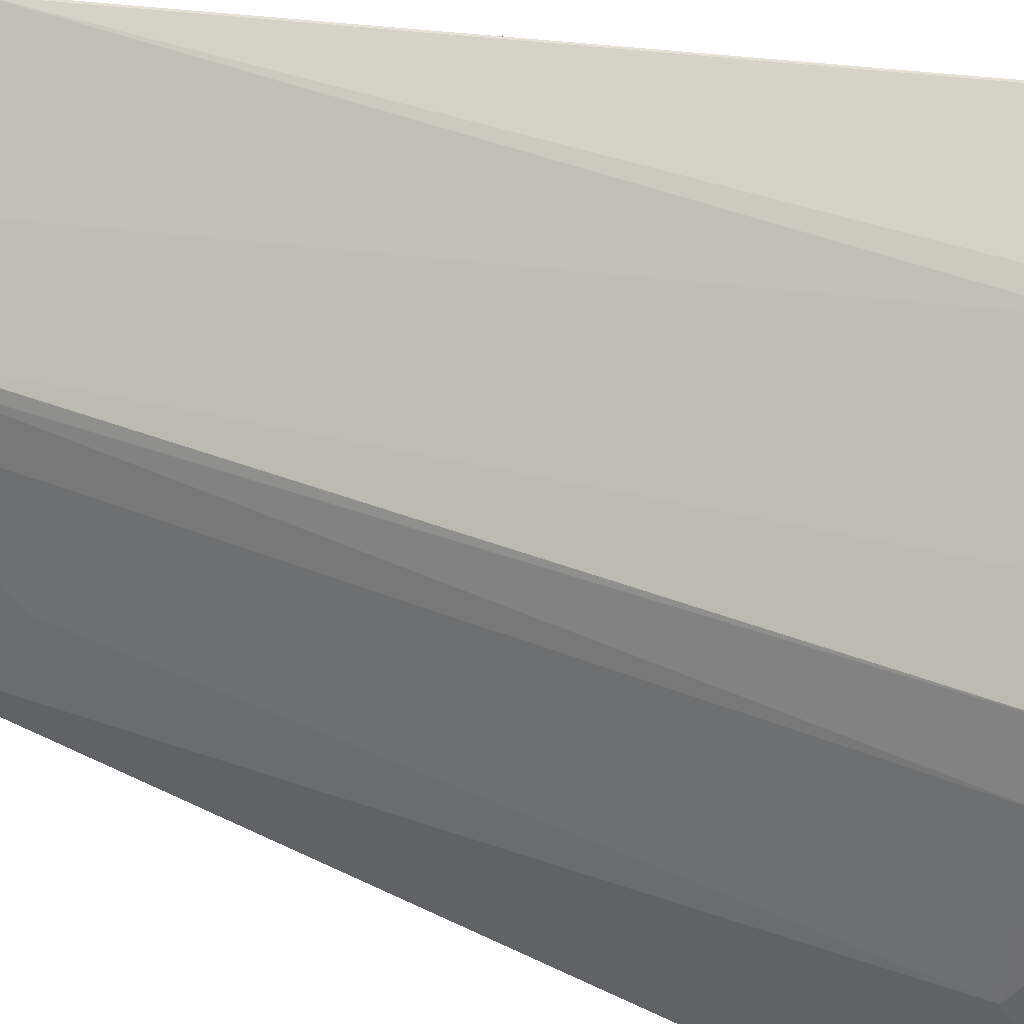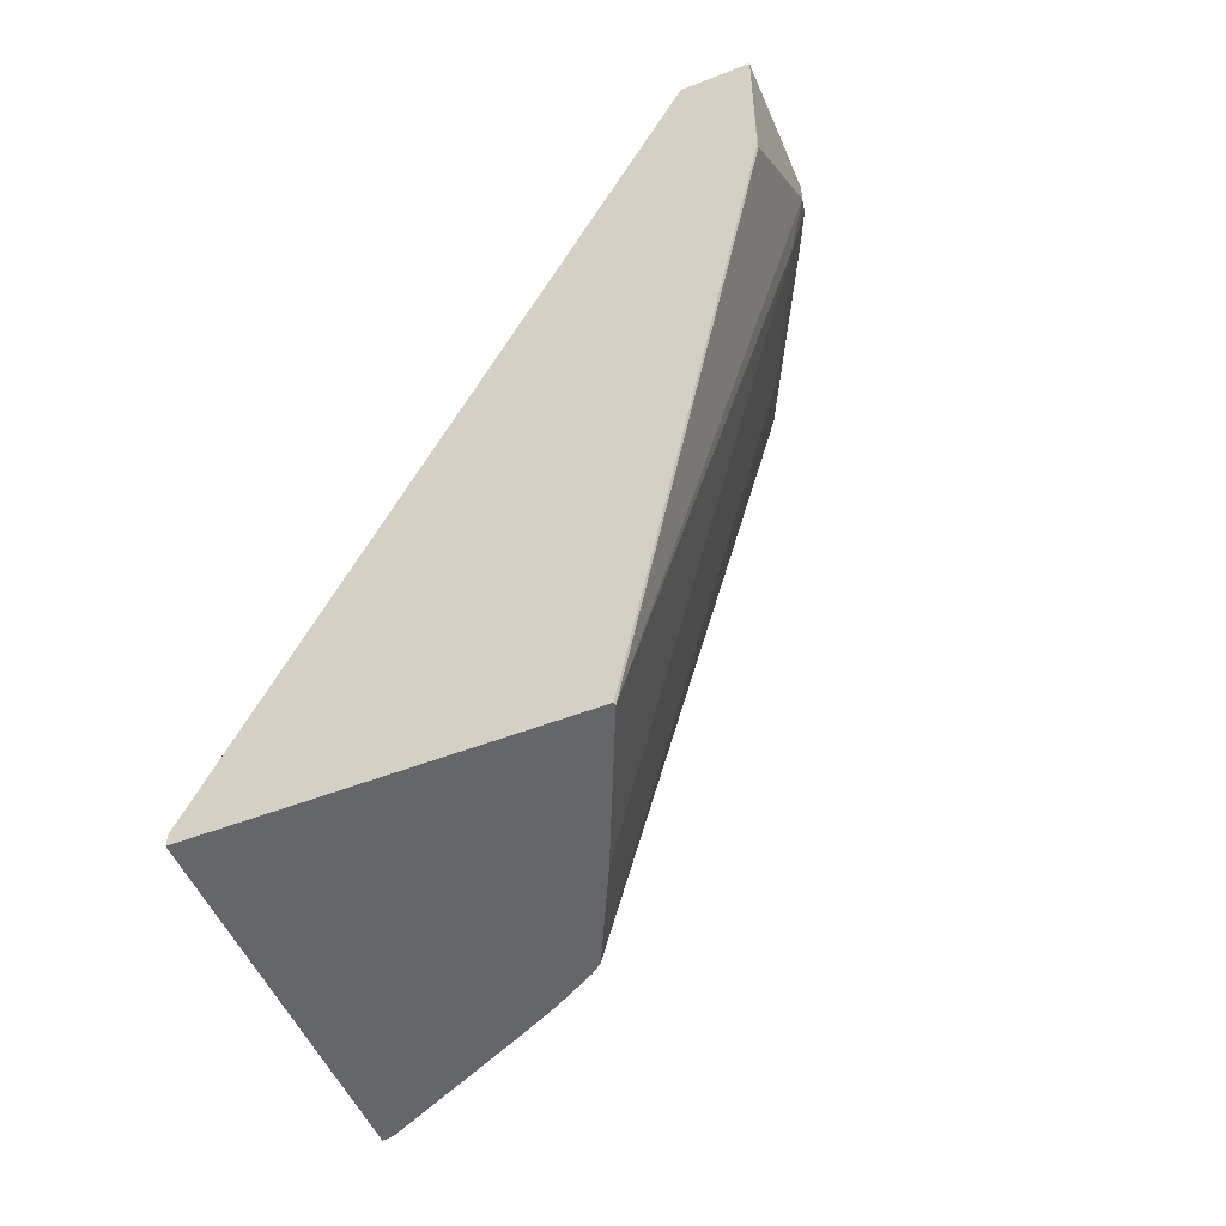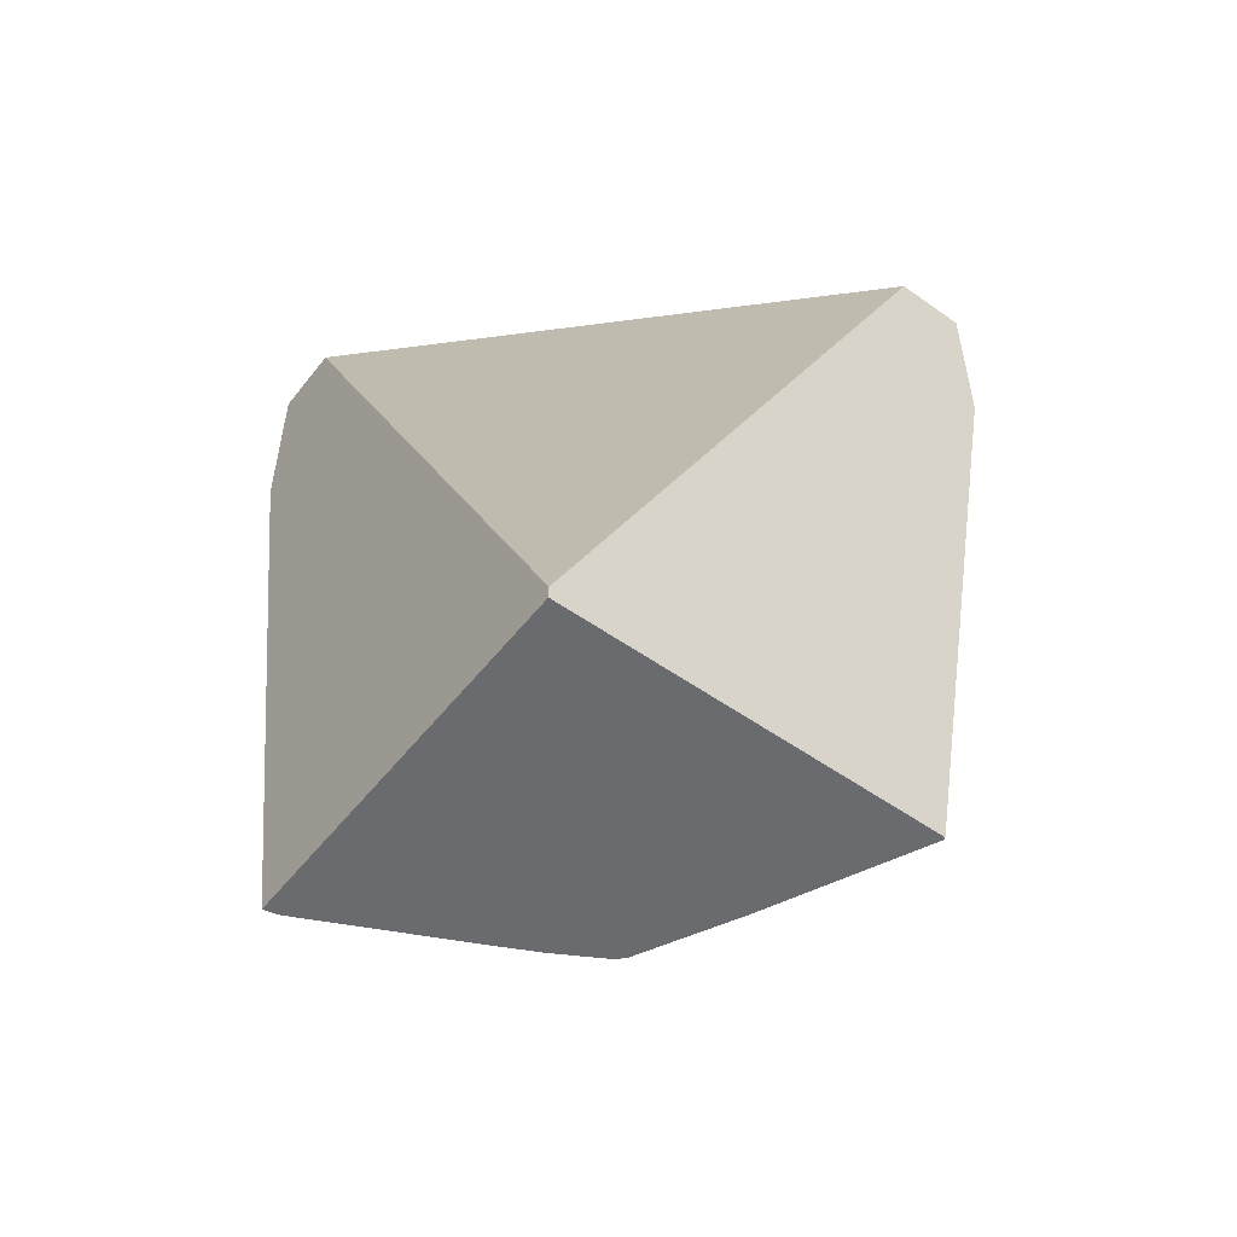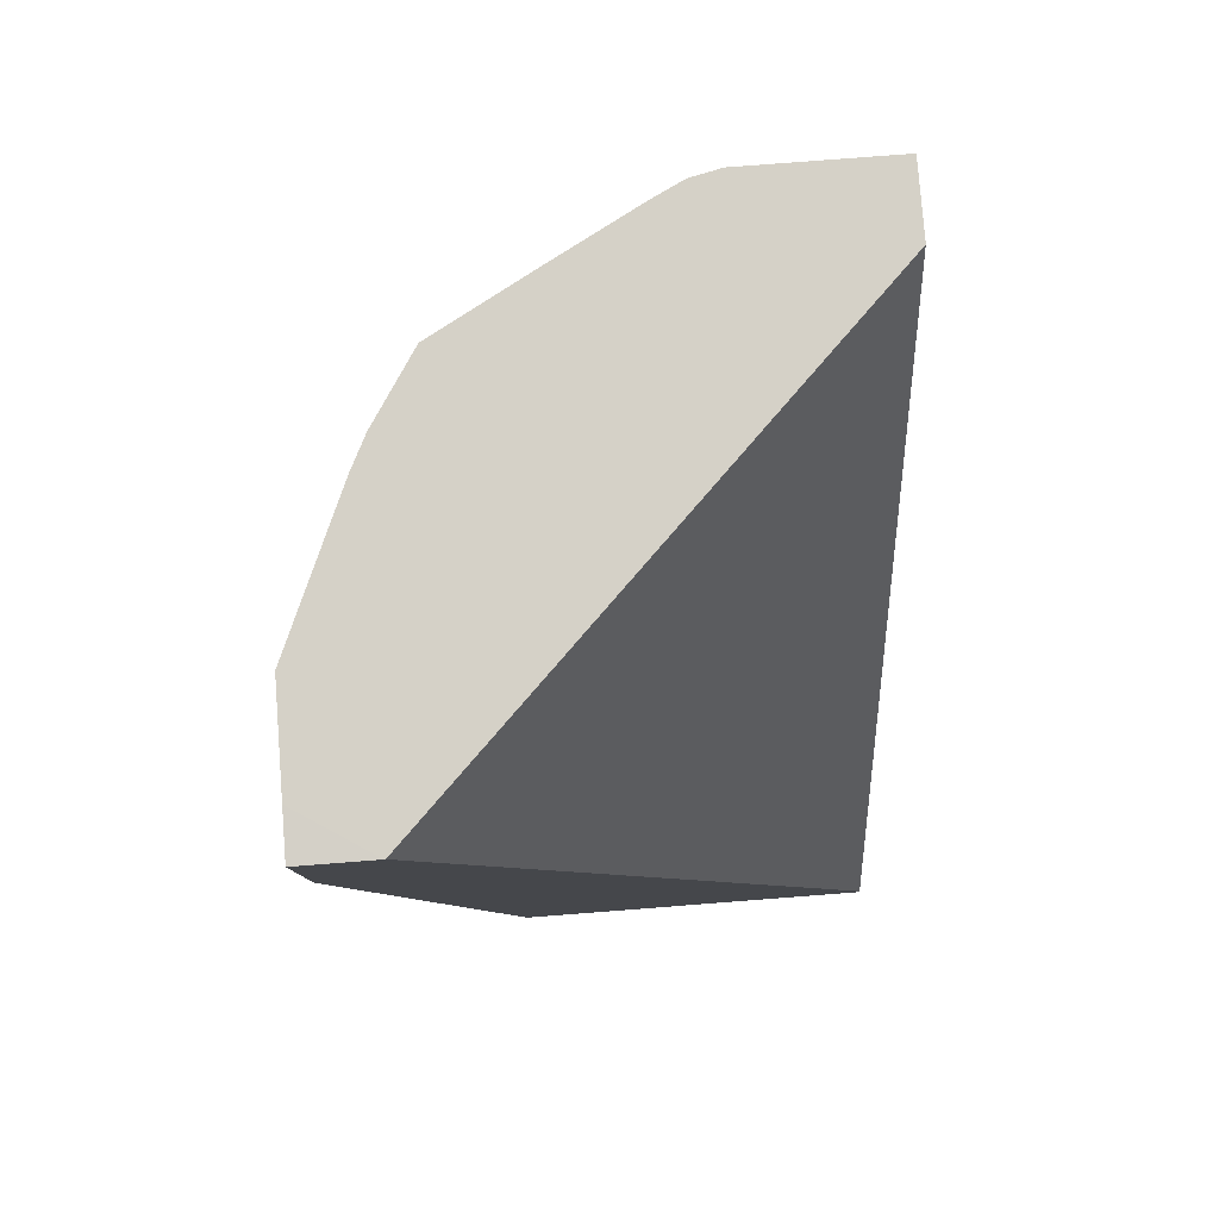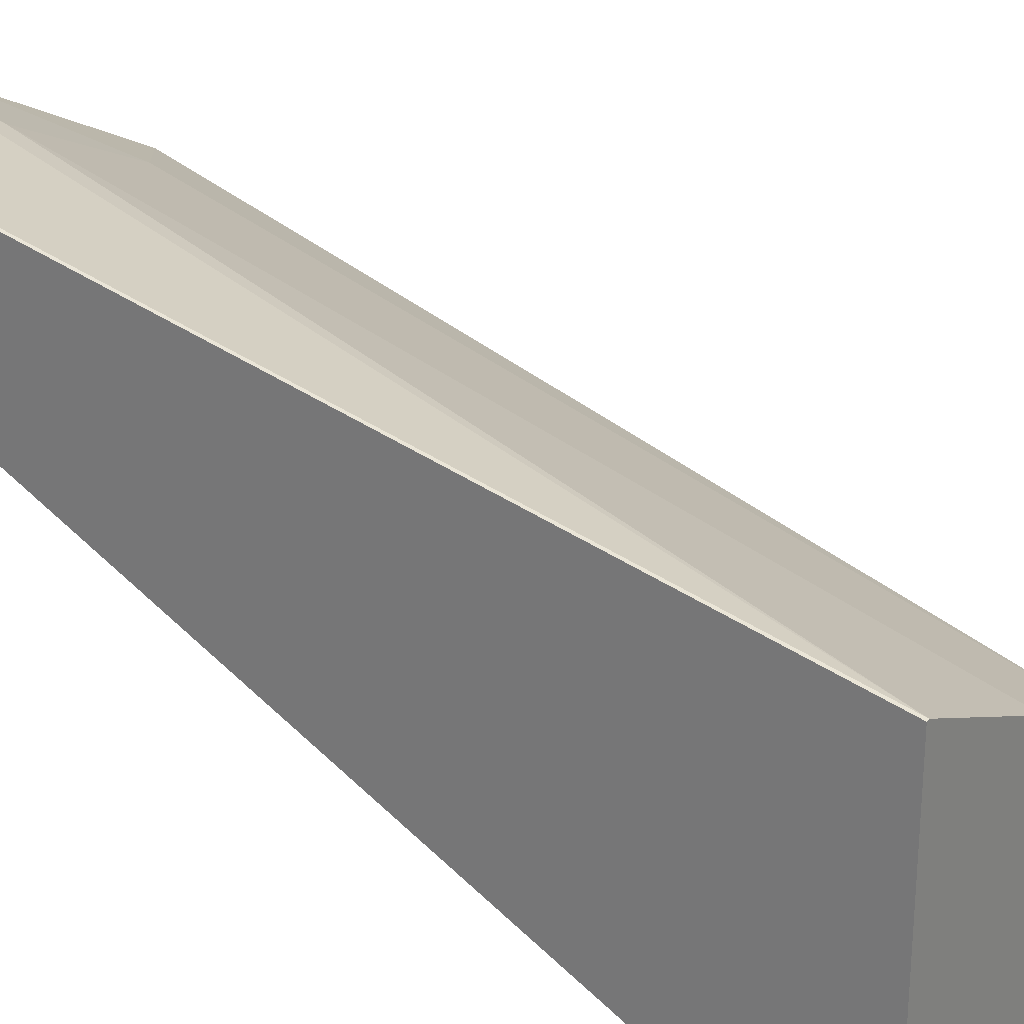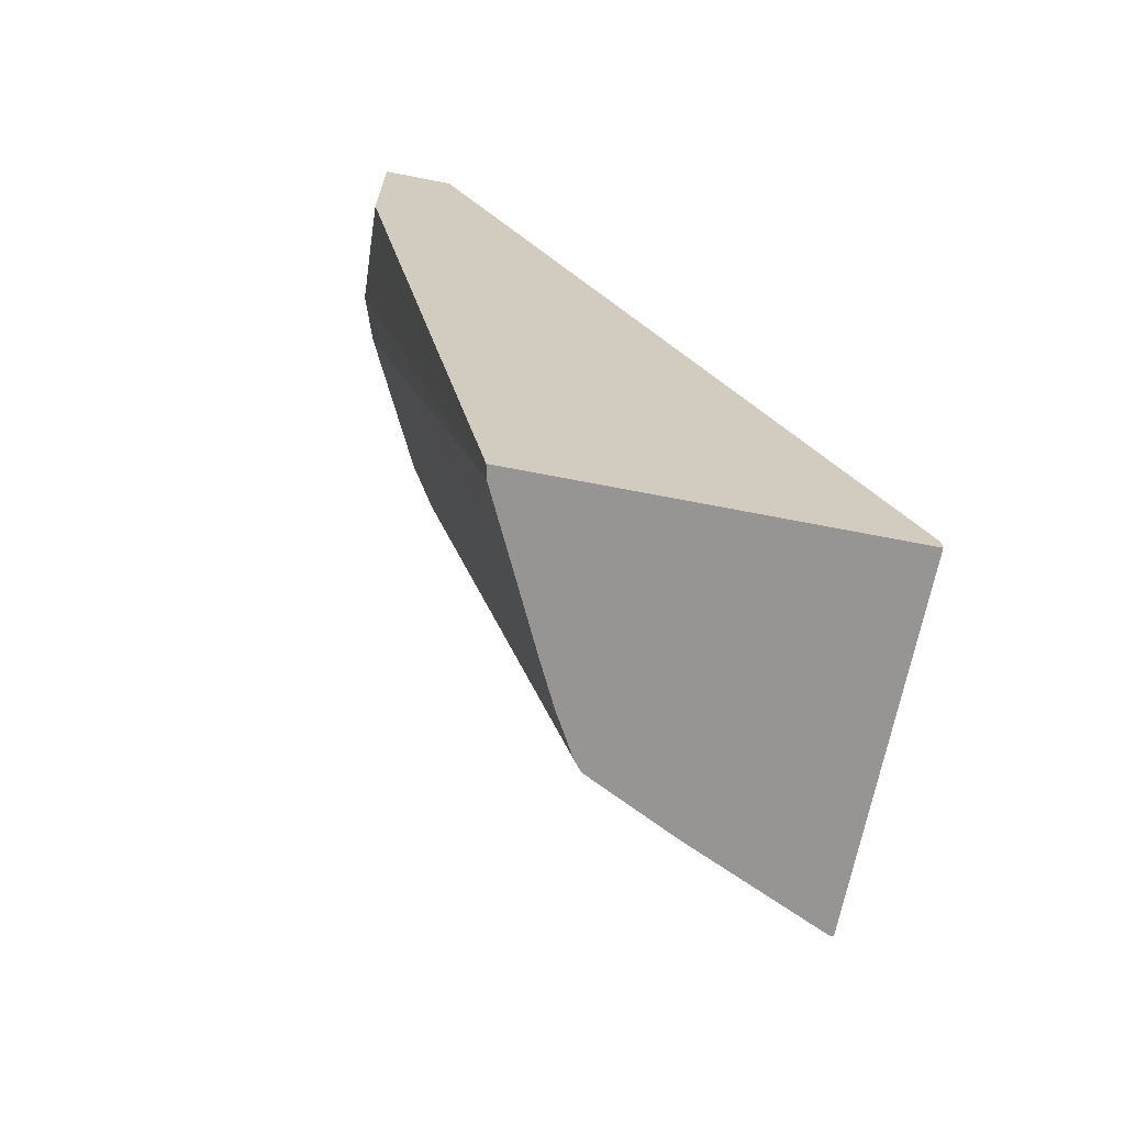
<metadata>
{"format":"obj","ext":"obj","renderer":"f3d","projection":"perspective","resolution":1024,"background":"white","views":[{"elev":60.5,"azim":104.7,"up":"+Z"},{"elev":-51.8,"azim":-67.2,"up":"+Y"},{"elev":-53.3,"azim":-127.2,"up":"+Y"},{"elev":79.7,"azim":175.6,"up":"+Y"},{"elev":26.5,"azim":-54.8,"up":"+Z"},{"elev":-67.6,"azim":168.9,"up":"+Y"}]}
</metadata>
<code>
v 0.1446 -0.4057 0.01319
v 0.1446 -0.4057 0.04132
v 0.1446 -0.4057 0.0001681
v 0.1242 -0.4057 0.0001681
v 0.1267 -0.4057 0.08262
v 0.1446 -0.4131 0.04132
v 0.1446 -0.4338 0.0001681
v 0.1239 -0.4057 0.0001681
v 0.1223 -0.4057 0.09141
v 0.1394 -0.4235 0.05164
v 0.1024 -0.6645 0.003957
v 0.1032 -0.6645 0.0001681
v 0.1446 -0.4338 0.02067
v 0.1445 -0.4545 0.0001681
v -0.0007502 -0.4057 0.1238
v -0.0007502 -0.661 0.0001681
v 0.1102 -0.4057 0.1102
v 0.1102 -0.4131 0.1102
v 0.1188 -0.4235 0.09295
v 0.0769 -0.6645 0.05627
v 0.08262 -0.6645 0.04483
v 0.09812 -0.63 0.03099
v -0.0007502 -0.6645 0.0001681
v 0.1445 -0.4546 0.0001681
v -0.0007502 -0.4057 0.1446
v 0.08168 -0.4057 0.1258
v 0.05852 -0.4057 0.1383
v 0.0852 -0.4338 0.1188
v 0.0677 -0.6645 0.07119
v 0.07003 -0.6645 0.06828
v -0.0007502 -0.6645 0.1031
v 0.04132 -0.4057 0.1446
v -0.0007502 -0.4338 0.1446
v 0.04973 -0.4057 0.1427
v 0.04391 -0.4338 0.1394
v 0.04132 -0.6645 0.08437
v 3.85e-06 -0.6645 0.1033
v 3.85e-06 -0.4545 0.1446
v -0.0007502 -0.4543 0.1444
v 0.04132 -0.4131 0.1446
v 0.02066 -0.4338 0.1446
f 18 27 28
f 18 26 27
f 17 26 18
f 15 33 25
f 15 39 33
f 15 31 39
f 15 23 31
f 11 30 29
f 13 24 14
f 12 24 13
f 11 23 12
f 11 31 23
f 11 37 31
f 11 36 37
f 11 29 36
f 18 28 29
f 15 16 23
f 18 29 30
f 29 35 36
f 19 30 20
f 11 20 30
f 37 41 38
f 37 40 41
f 35 37 36
f 35 40 37
f 34 40 35
f 33 39 38
f 32 40 34
f 31 38 39
f 31 37 38
f 28 35 29
f 27 35 28
f 27 34 35
f 25 40 32
f 25 41 40
f 25 38 41
f 25 33 38
f 18 30 19
f 11 21 20
f 10 20 21
f 10 22 11
f 1 5 2
f 1 9 5
f 1 17 9
f 1 26 17
f 1 27 26
f 1 34 27
f 1 32 34
f 2 5 6
f 1 25 32
f 1 8 15
f 1 4 8
f 1 3 4
f 1 7 3
f 11 22 21
f 1 6 13
f 1 2 6
f 1 15 25
f 3 7 14
f 1 13 7
f 3 24 12
f 10 21 22
f 10 19 20
f 9 19 10
f 9 18 19
f 9 17 18
f 3 14 24
f 7 13 14
f 6 12 13
f 8 16 15
f 6 10 11
f 5 10 6
f 5 9 10
f 3 8 4
f 3 16 8
f 3 23 16
f 3 12 23
f 6 11 12

</code>
